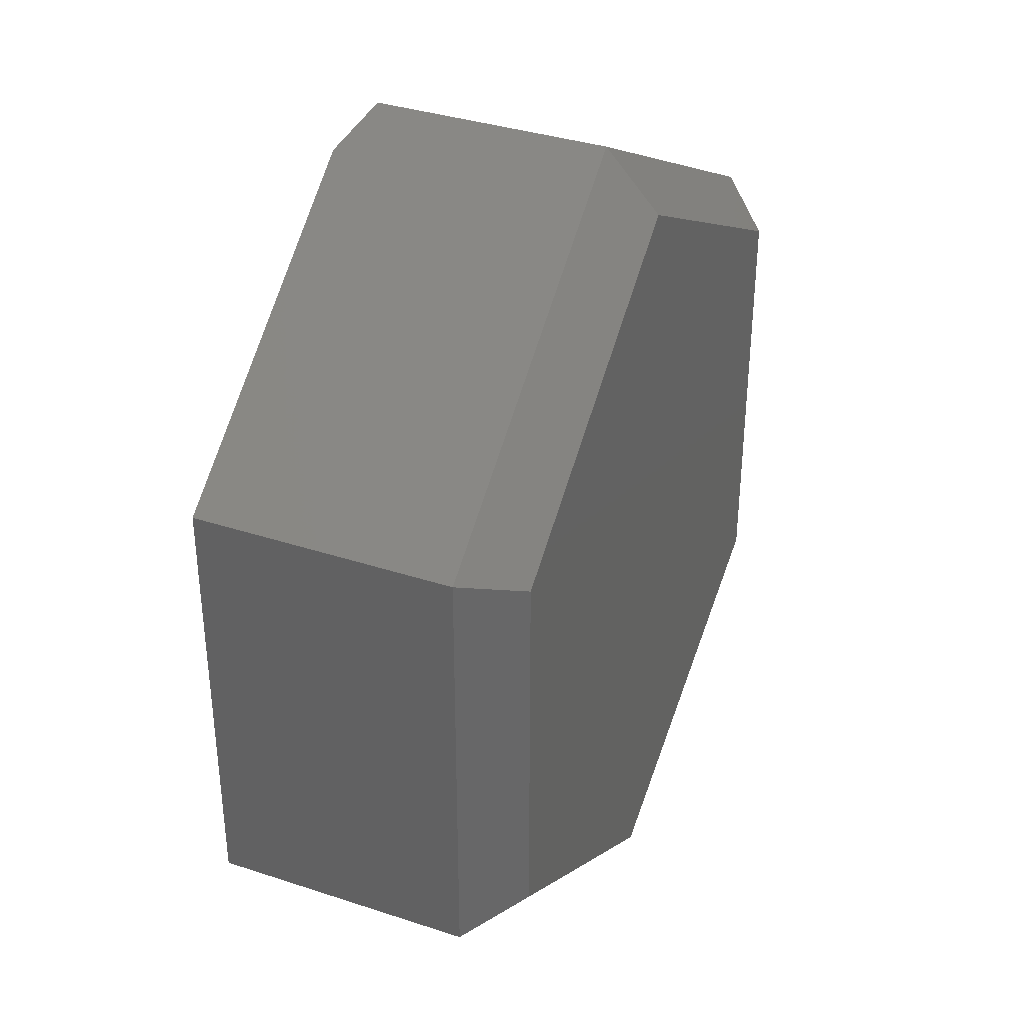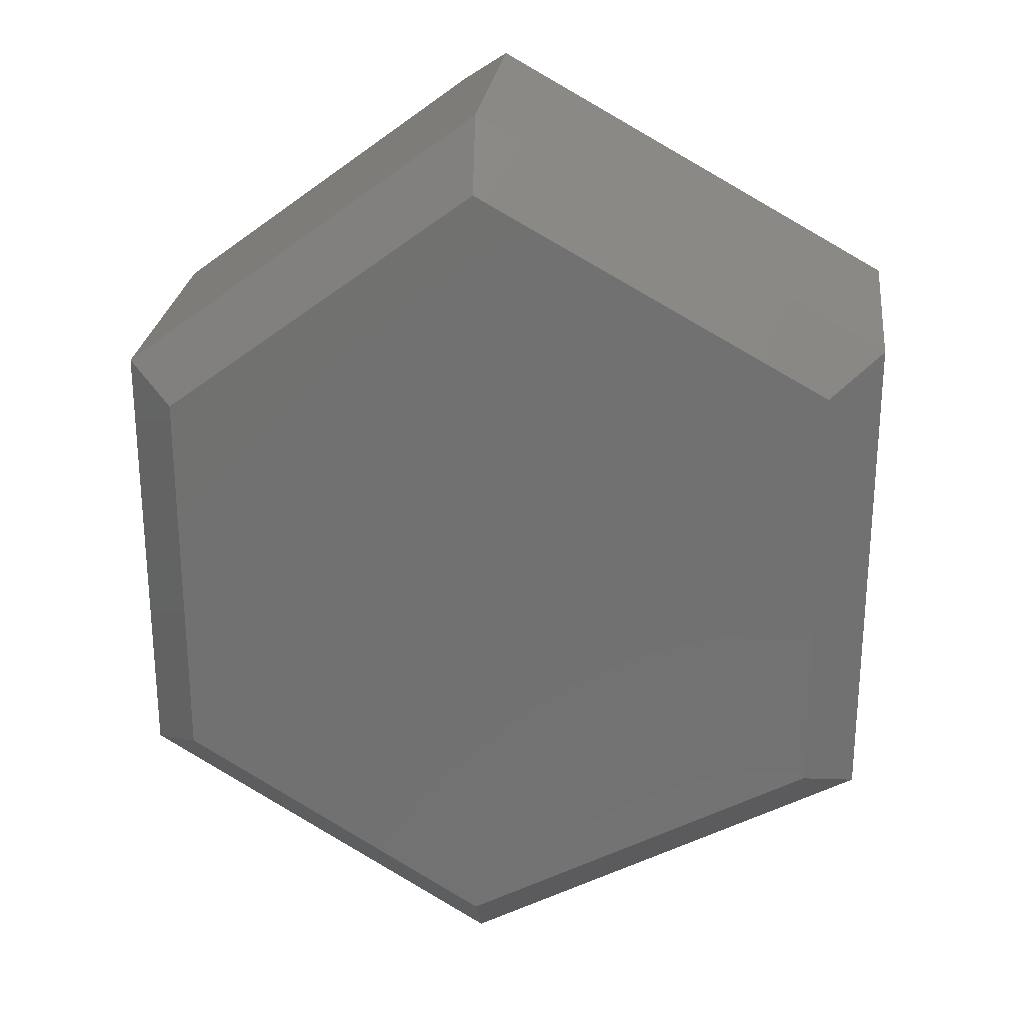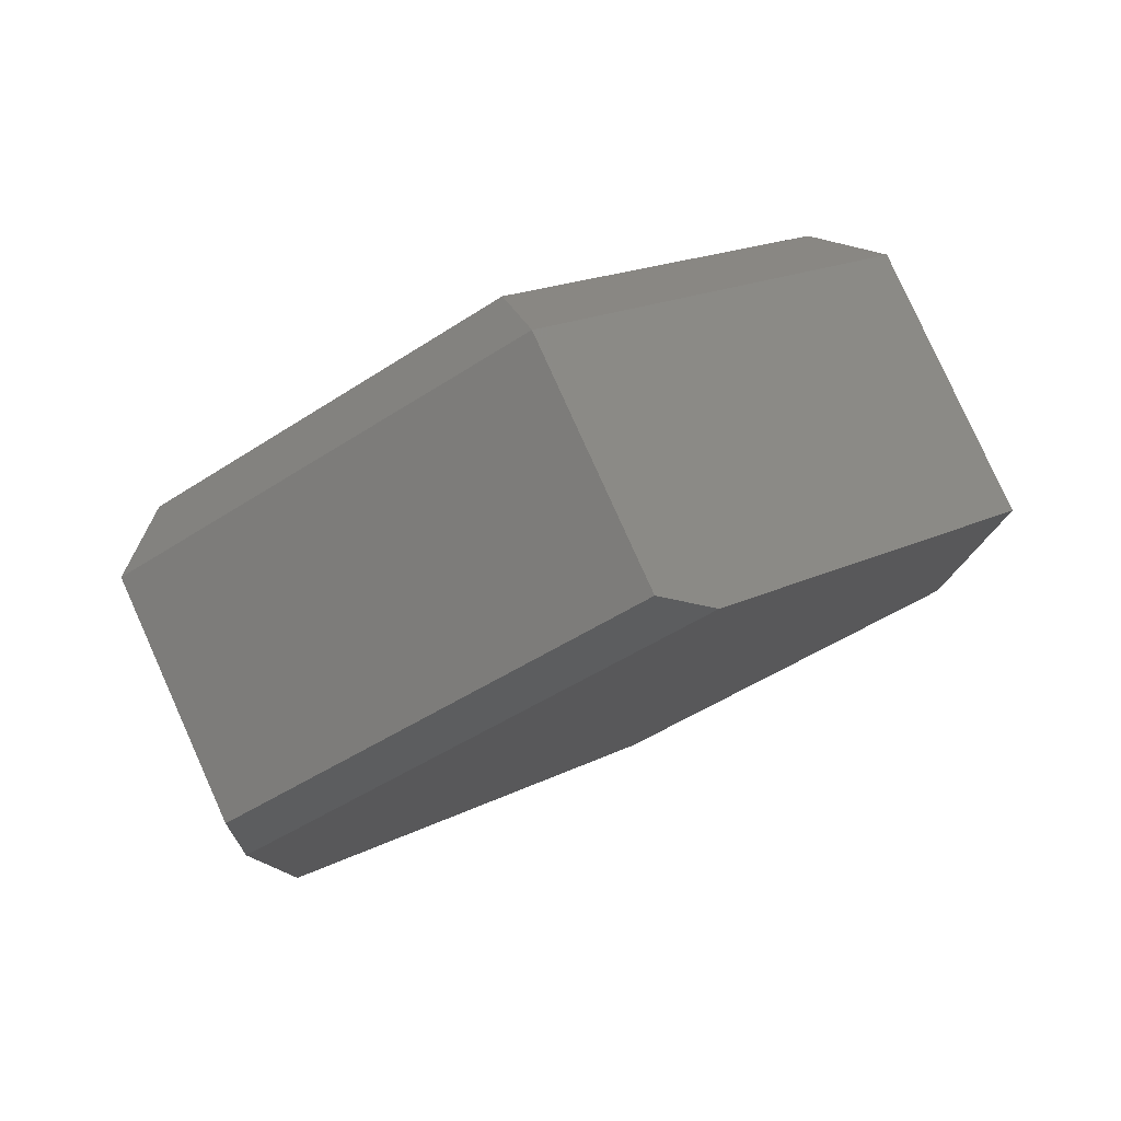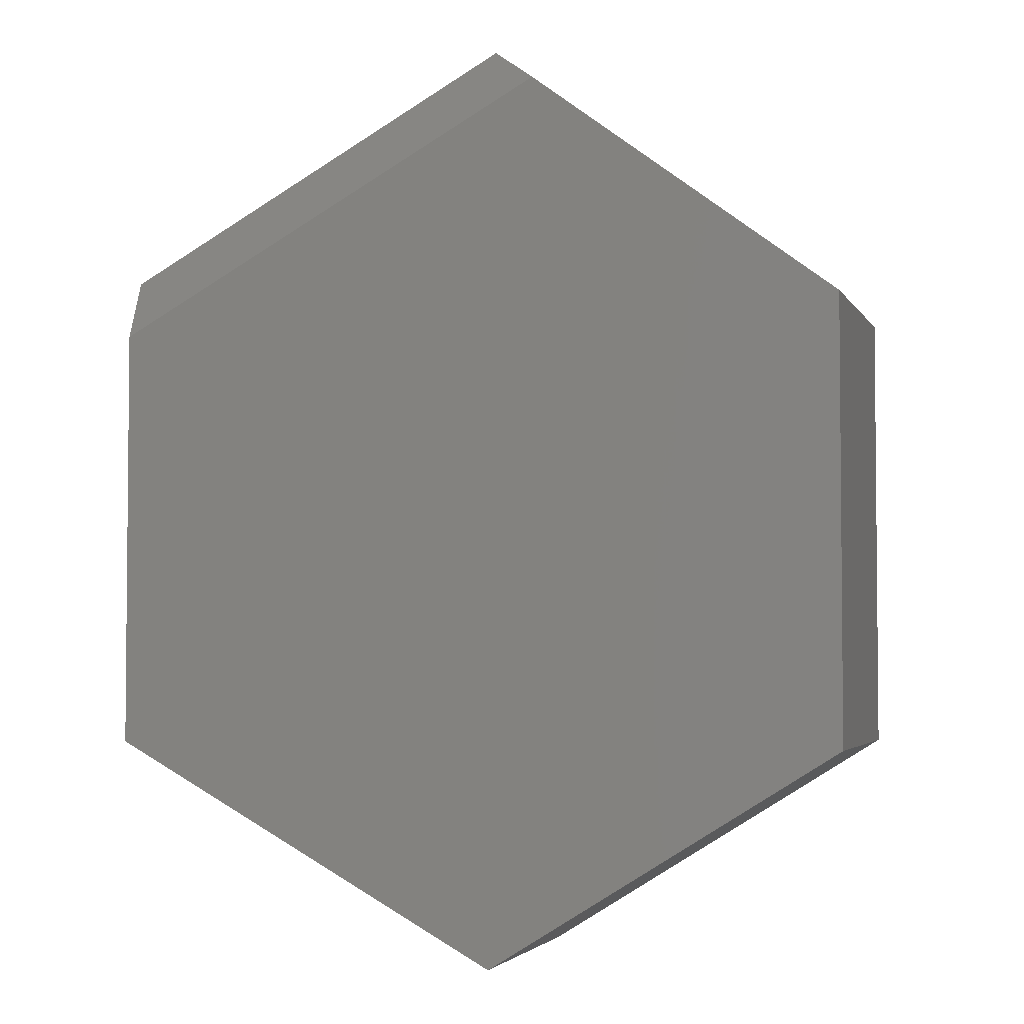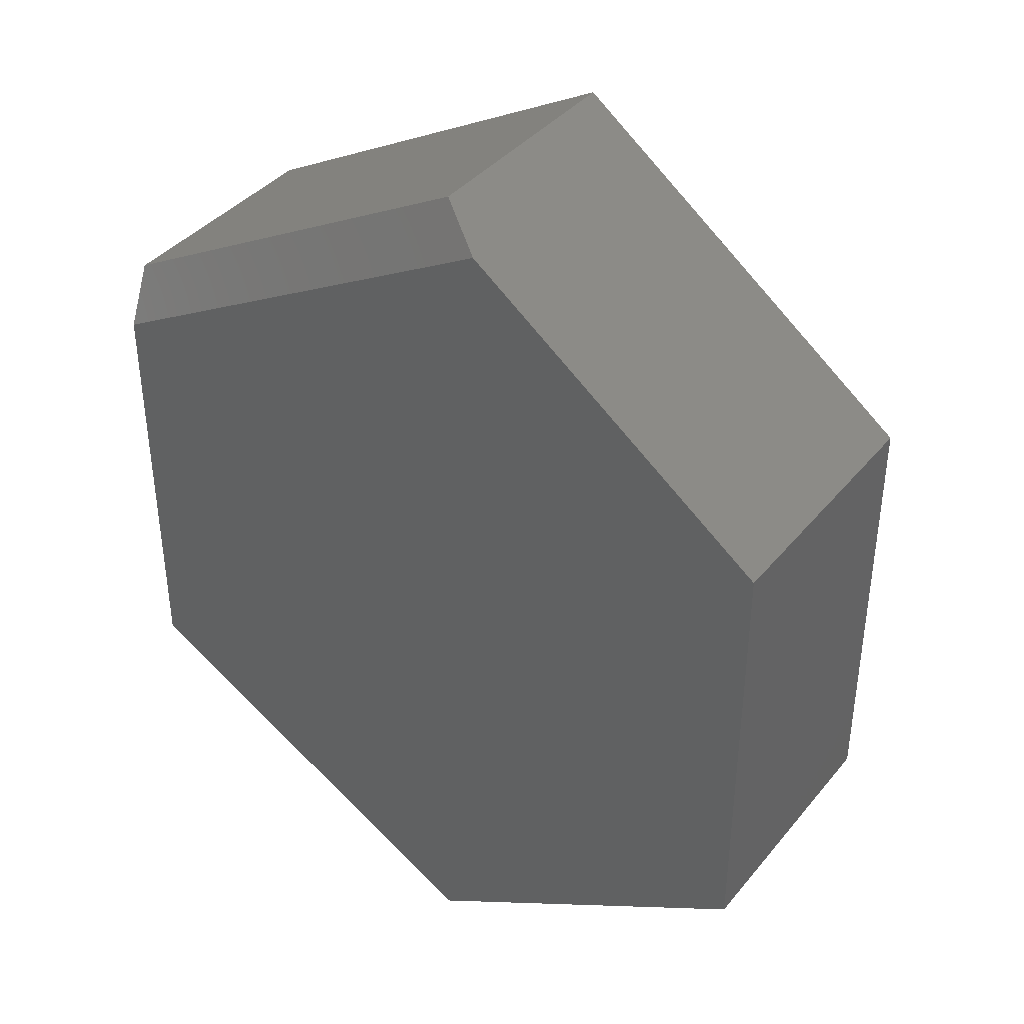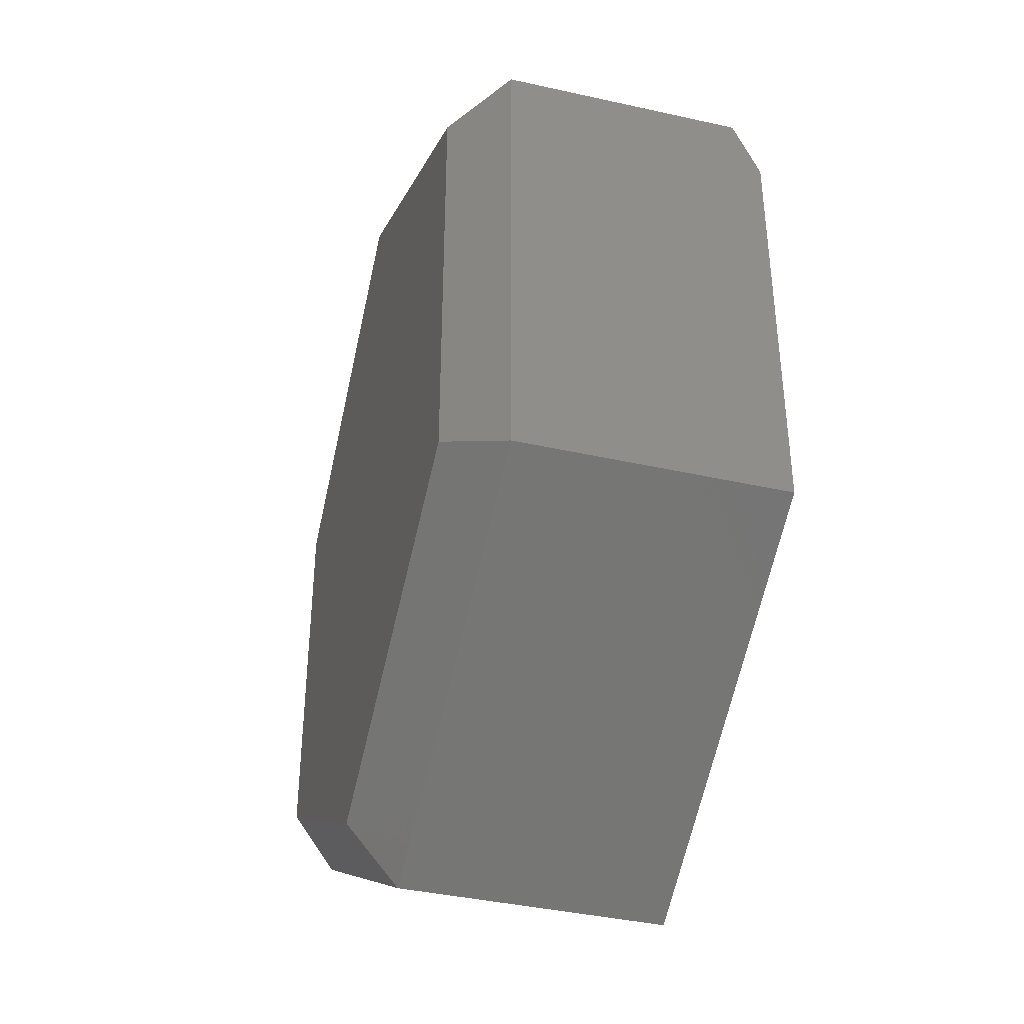
<metadata>
{"format":"stl","ext":"stl","renderer":"f3d","projection":"perspective","resolution":1024,"background":"white","views":[{"elev":36.0,"azim":-66.7,"up":"+Y"},{"elev":25.7,"azim":6.9,"up":"+Y"},{"elev":79.9,"azim":155.8,"up":"+Y"},{"elev":-3.4,"azim":-163.4,"up":"+Y"},{"elev":39.2,"azim":-144.9,"up":"+Y"},{"elev":-39.7,"azim":74.5,"up":"+Y"}]}
</metadata>
<code>
# stl→obj: 20 verts, 36 faces
v 0.3639 -0.2122 0
v 0.3639 -0.2122 0.07812
v 0.4555 -0.1435 0
v 0.4692 -0.1332 0.07812
v 0.4692 -0.1332 0.007812
v 0.5876 -0.199 0.07812
v 0.5876 -0.199 0.007812
v 0.5876 -0.3438 0.07812
v 0.5876 -0.3438 0
v 0.5876 -0.2169 0
v 0.4692 -0.4095 0
v 0.3639 -0.3438 0
v 0.3795 -0.22 0.09375
v 0.572 -0.2082 0.09375
v 0.4704 -0.1518 0.09375
v 0.572 -0.3346 0.09375
v 0.3795 -0.3351 0.09375
v 0.4696 -0.3914 0.09375
v 0.4692 -0.4095 0.07812
v 0.3639 -0.3438 0.07812
f 1 2 3
f 3 2 4
f 3 4 5
f 6 7 4
f 4 7 5
f 8 9 6
f 6 9 10
f 6 10 7
f 11 12 9
f 3 10 1
f 1 10 9
f 1 9 12
f 7 10 5
f 5 10 3
f 13 14 15
f 14 13 16
f 16 13 17
f 16 17 18
f 19 11 8
f 8 11 9
f 20 12 19
f 19 12 11
f 2 1 20
f 20 1 12
f 6 4 14
f 14 4 15
f 8 6 16
f 16 6 14
f 19 8 18
f 18 8 16
f 20 19 17
f 17 19 18
f 2 20 13
f 13 20 17
f 4 2 15
f 15 2 13

</code>
